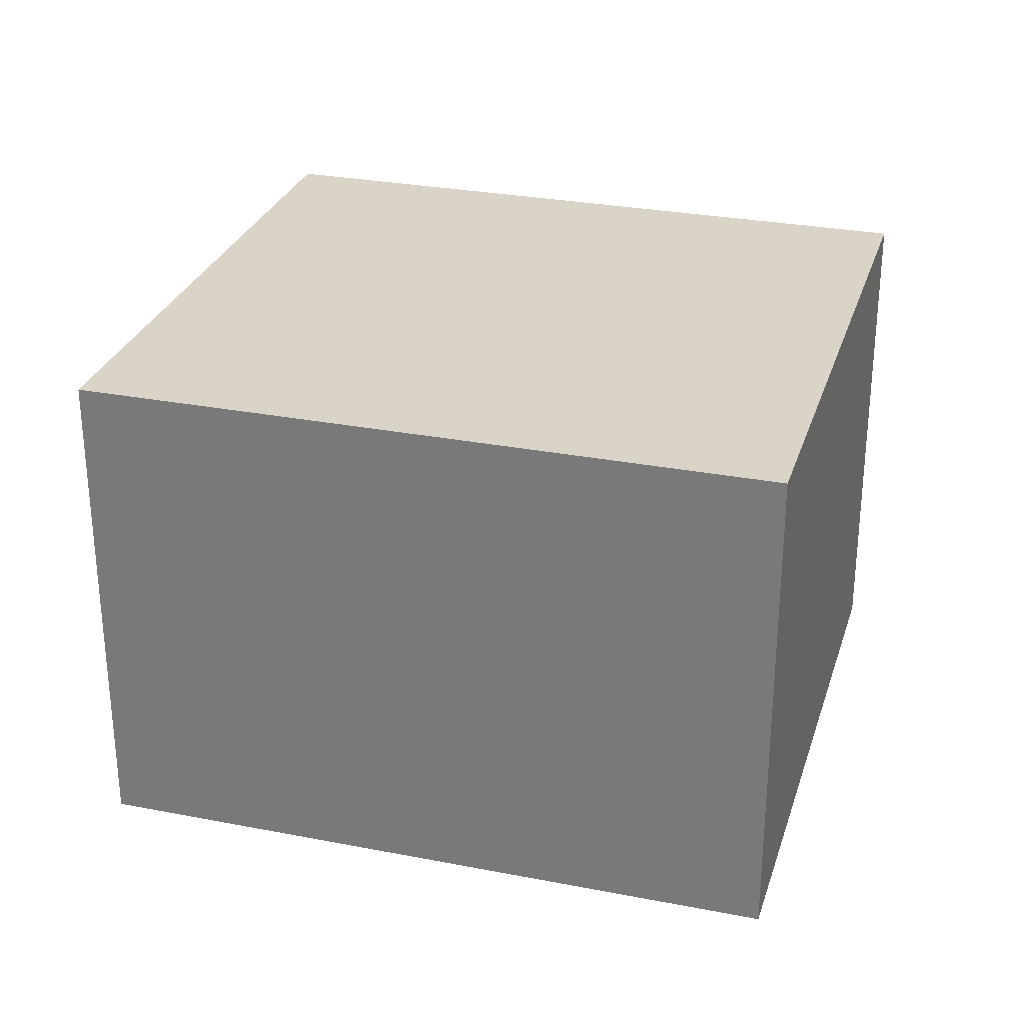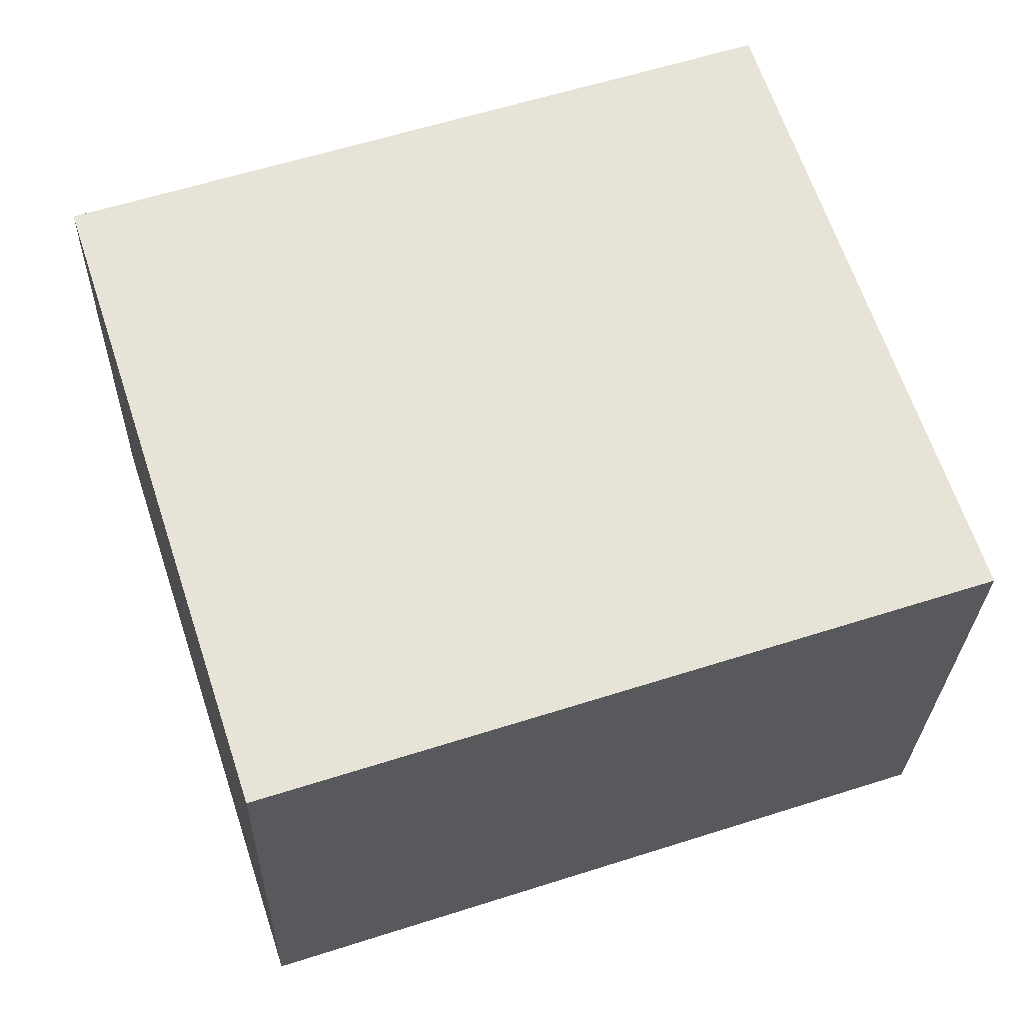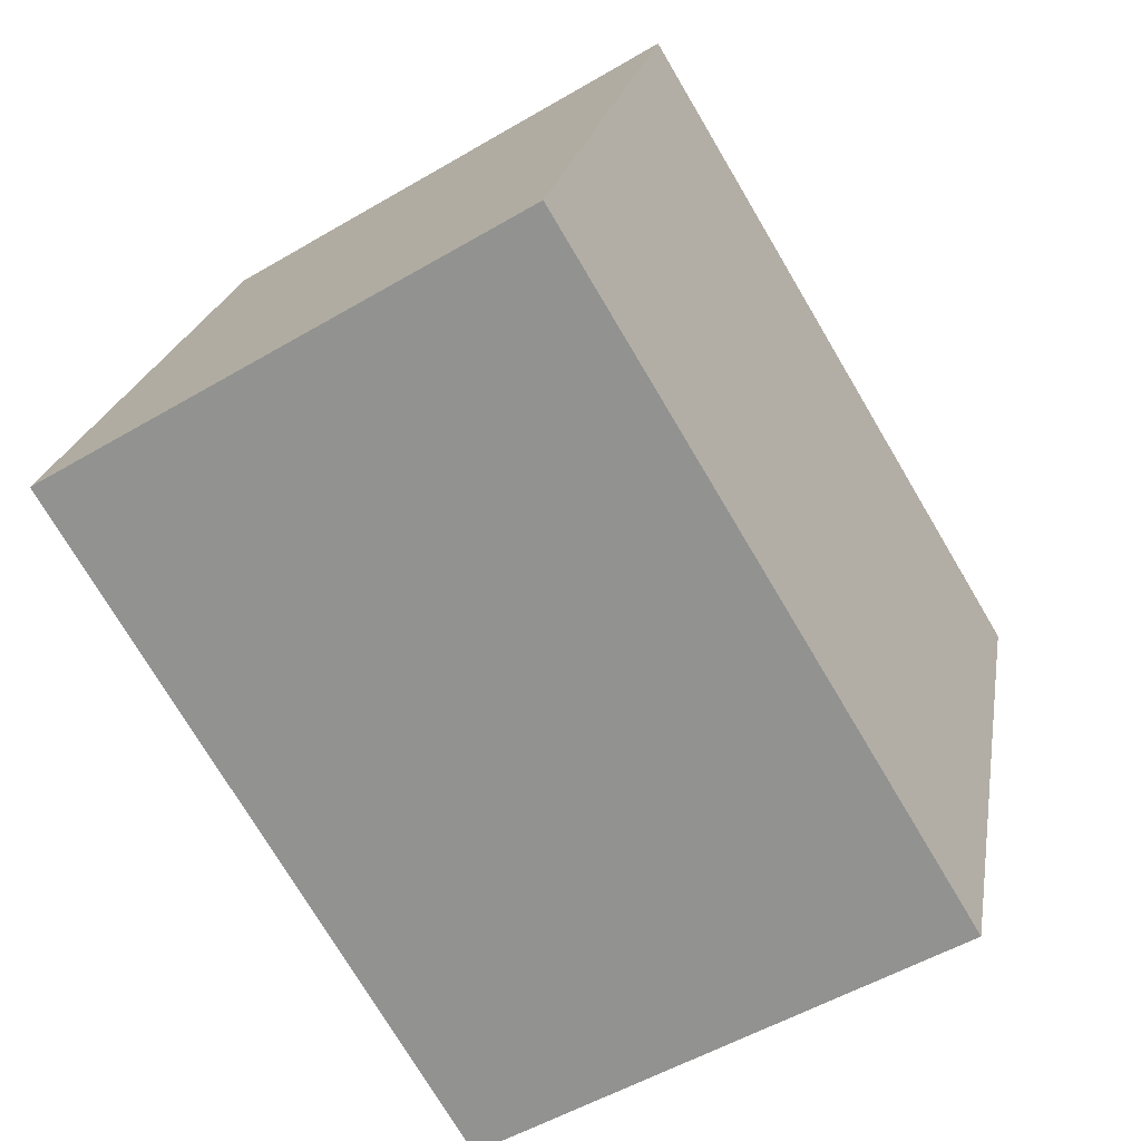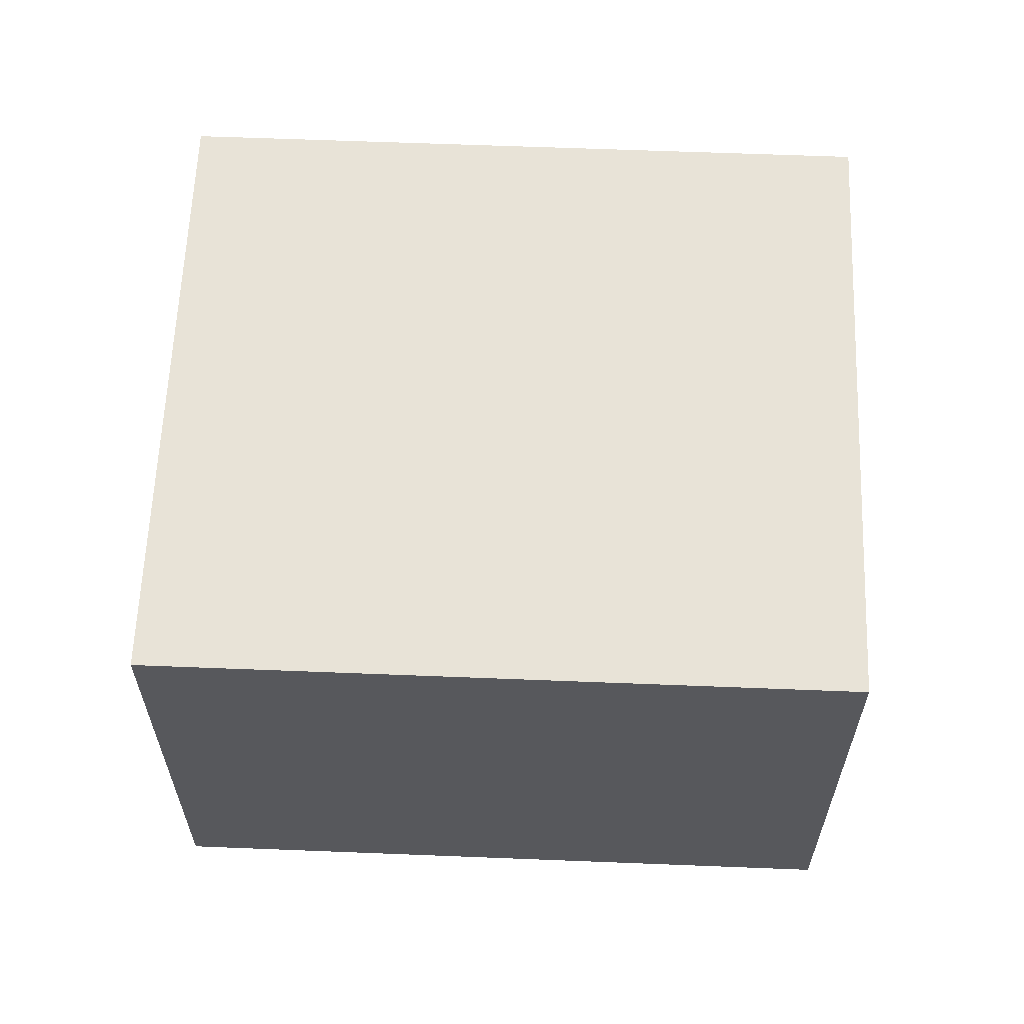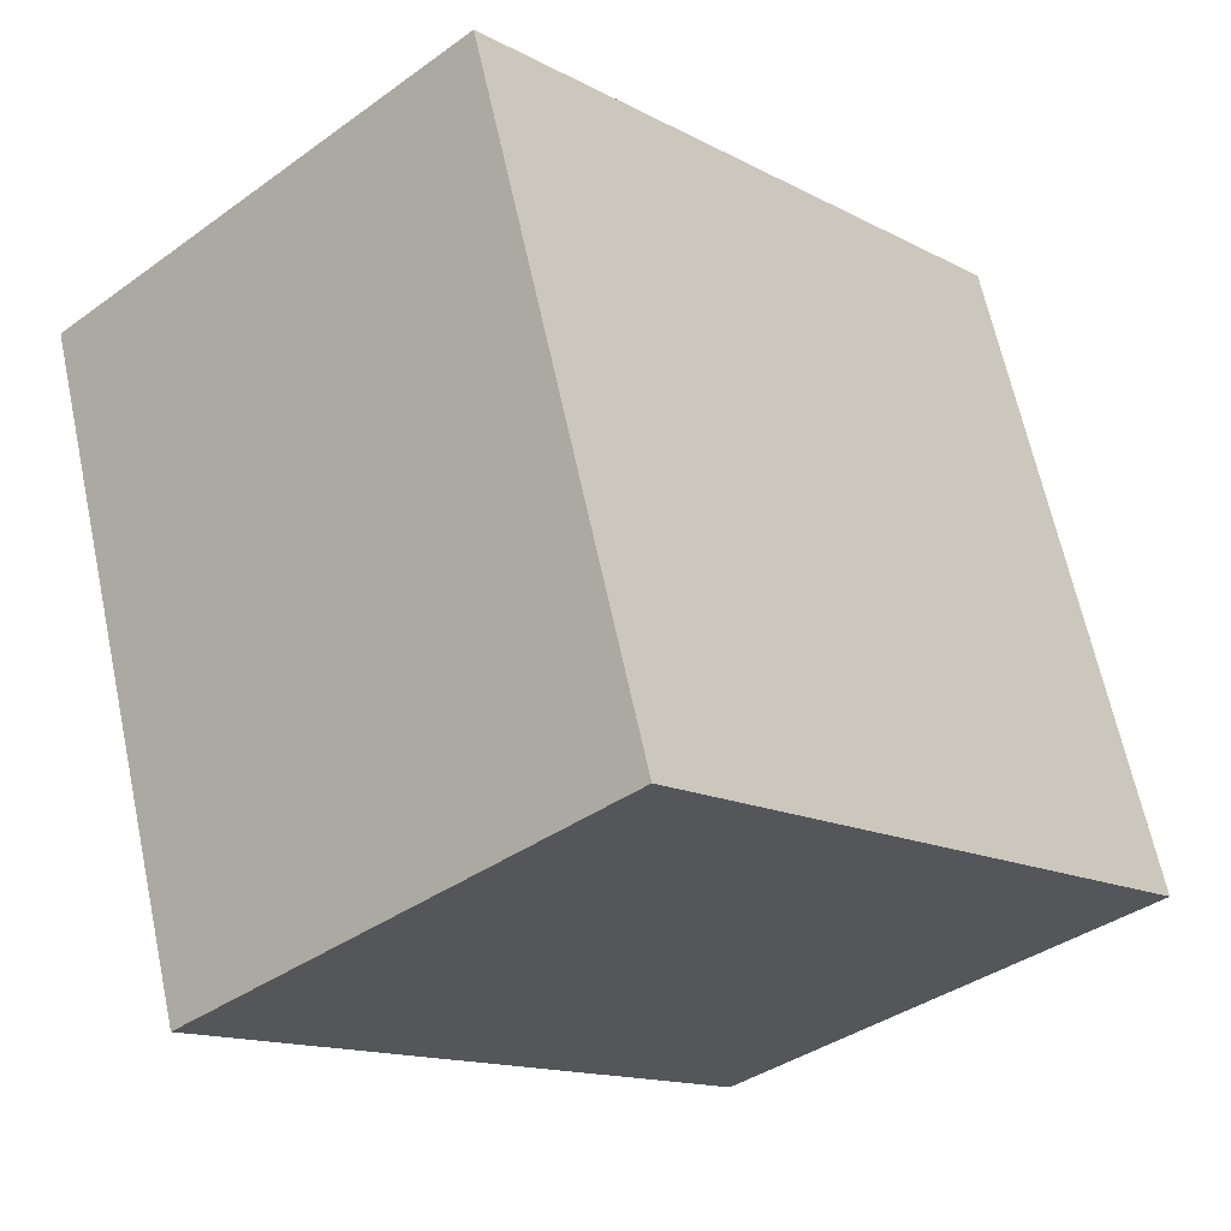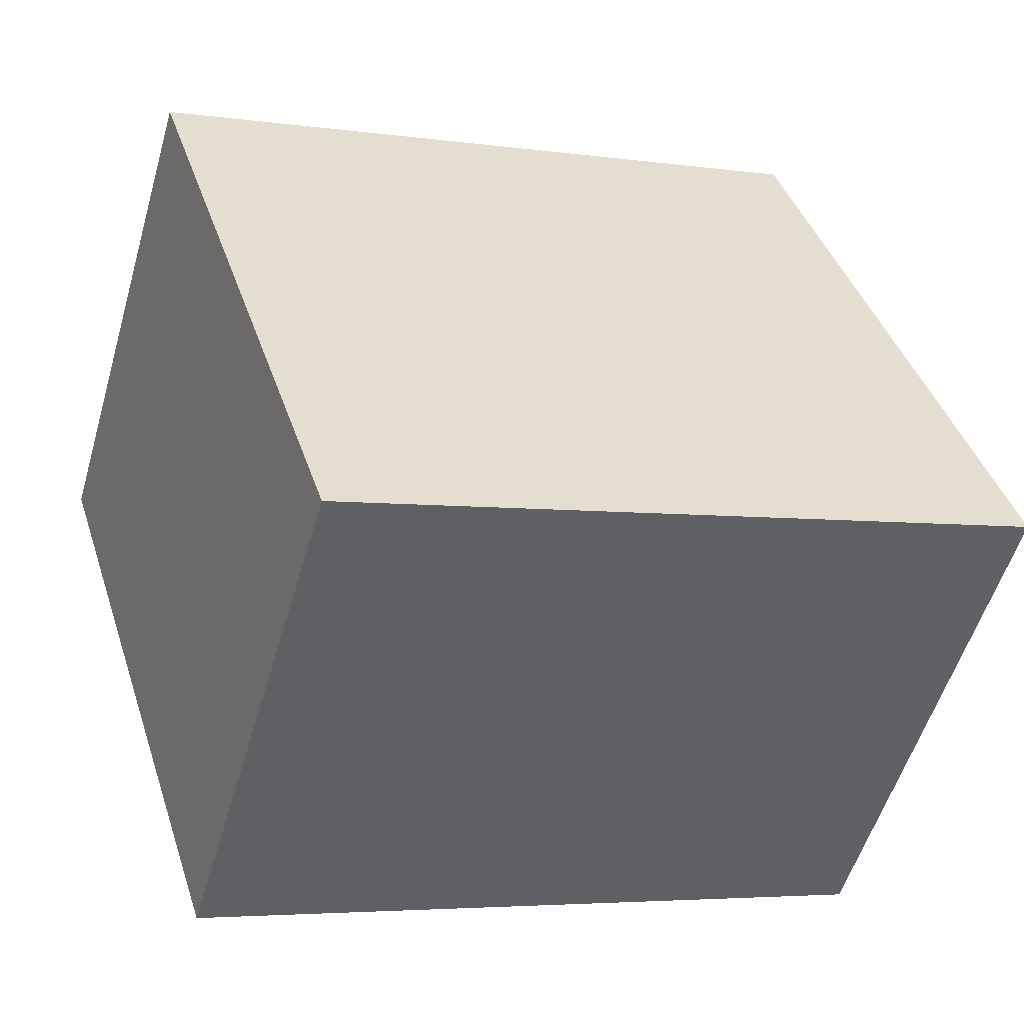
<metadata>
{"format":"obj","ext":"obj","renderer":"f3d","projection":"perspective","resolution":1024,"background":"white","views":[{"elev":28.8,"azim":-145.6,"up":"+Y"},{"elev":-26.7,"azim":178.6,"up":"+Z"},{"elev":-52.6,"azim":-57.6,"up":"+Z"},{"elev":61.5,"azim":20.5,"up":"+Y"},{"elev":-37.8,"azim":132.6,"up":"+Z"},{"elev":-54.3,"azim":163.8,"up":"+Z"}]}
</metadata>
<code>
v  0 1.247 7.636e-17
v  2.158 1.247 0.95
v  1.666 1.247 -0.548
v  0.493 1.247 1.497
v  2.158 -5.817e-17 0.95
v  1.666 3.356e-17 -0.548
v  0 0 0
v  0.493 -9.166e-17 1.497
g defaultobject
f 1 2 3
f 2 1 4
f 5 3 2
f 3 5 6
f 6 1 3
f 1 6 7
f 7 4 1
f 4 7 8
f 8 2 4
f 2 8 5
f 5 7 6
f 7 5 8

</code>
